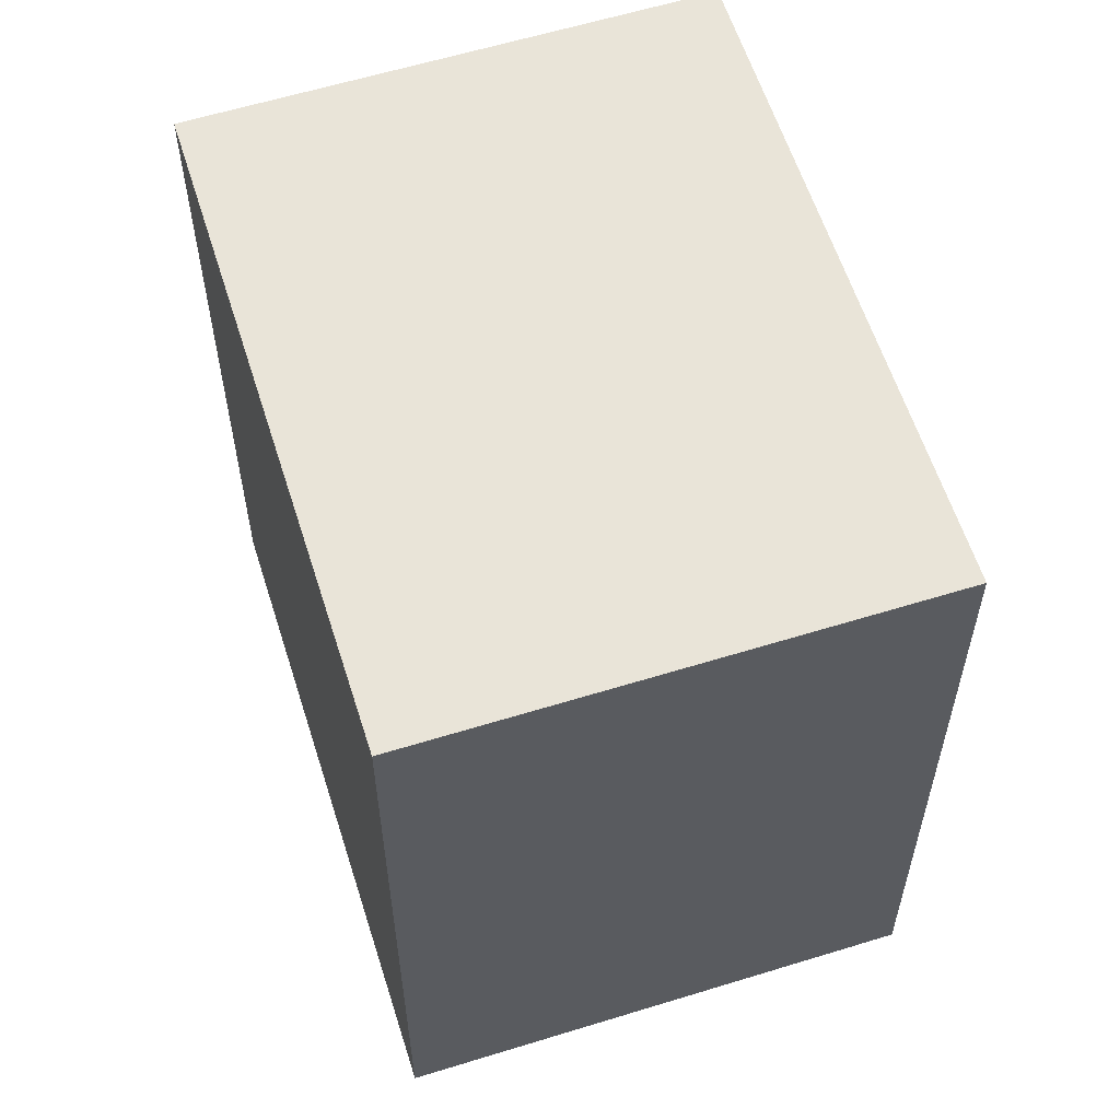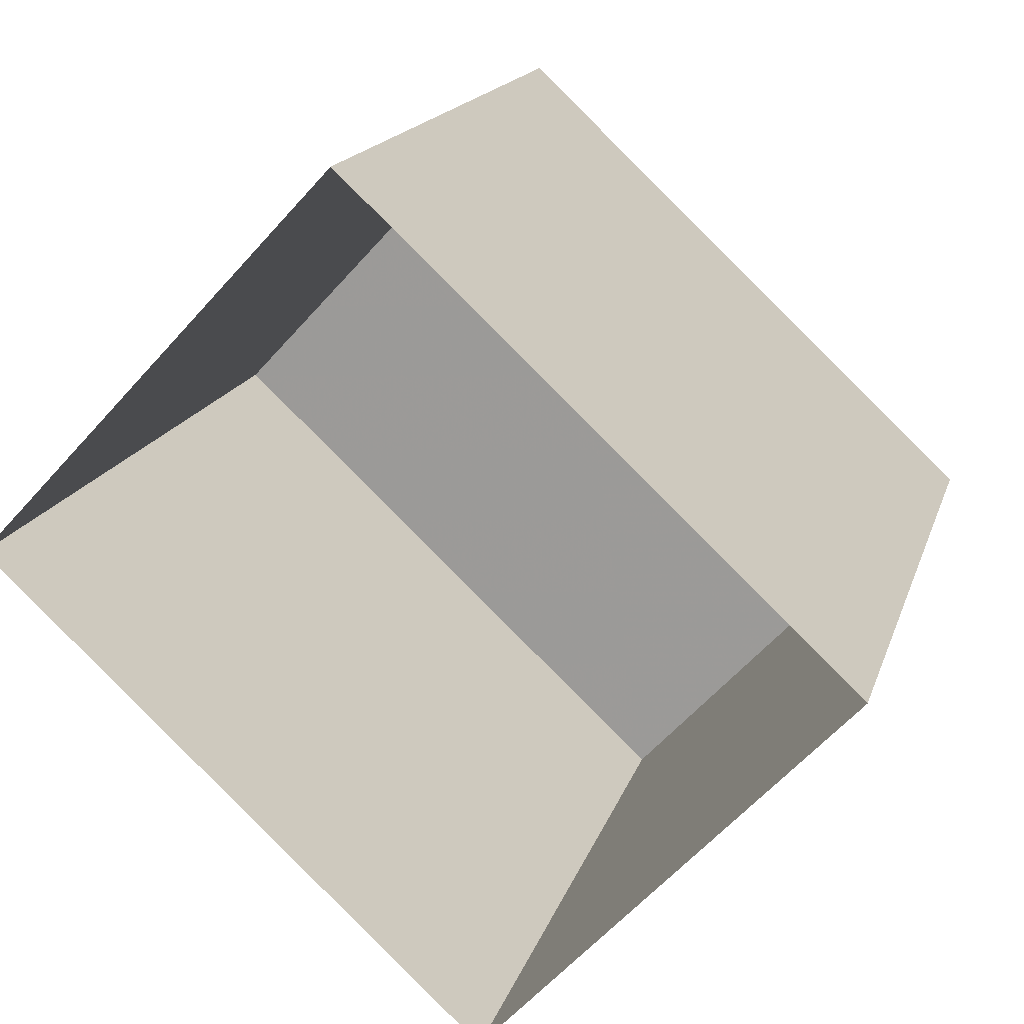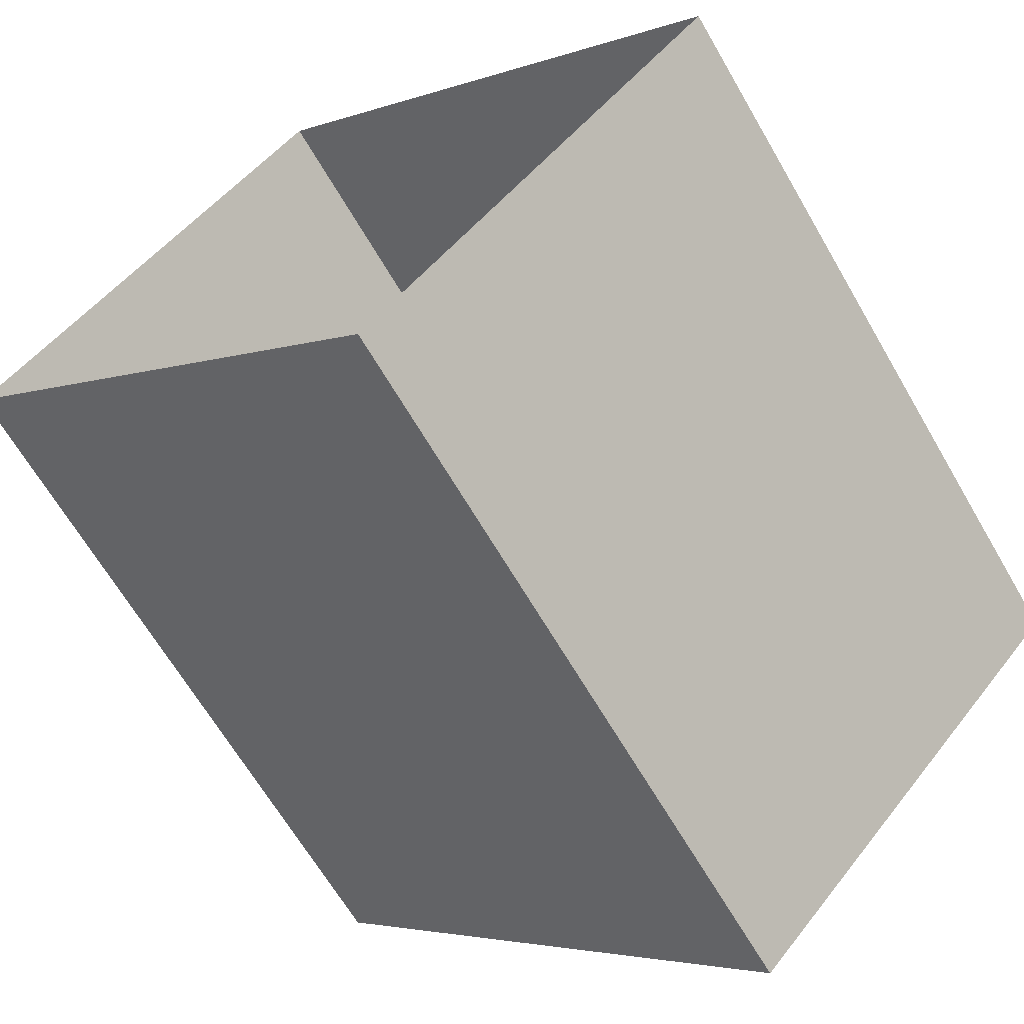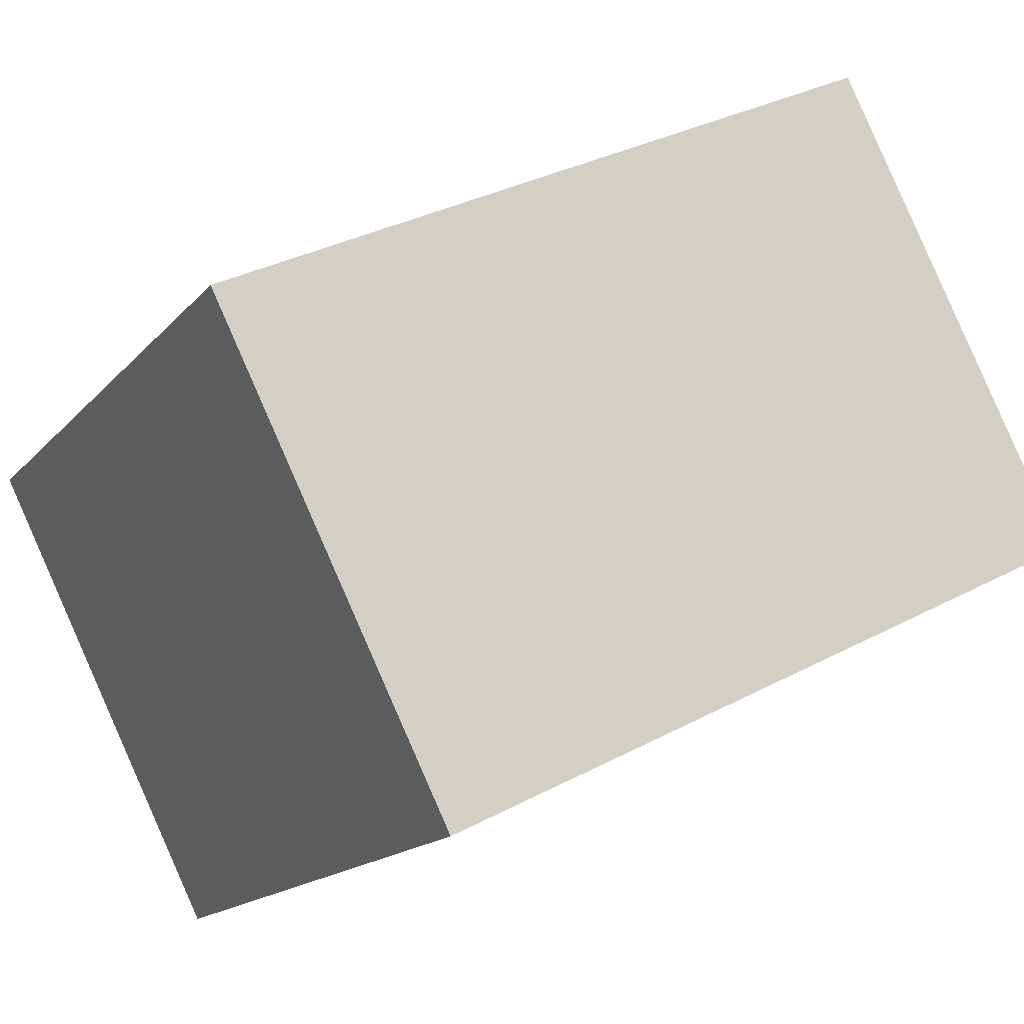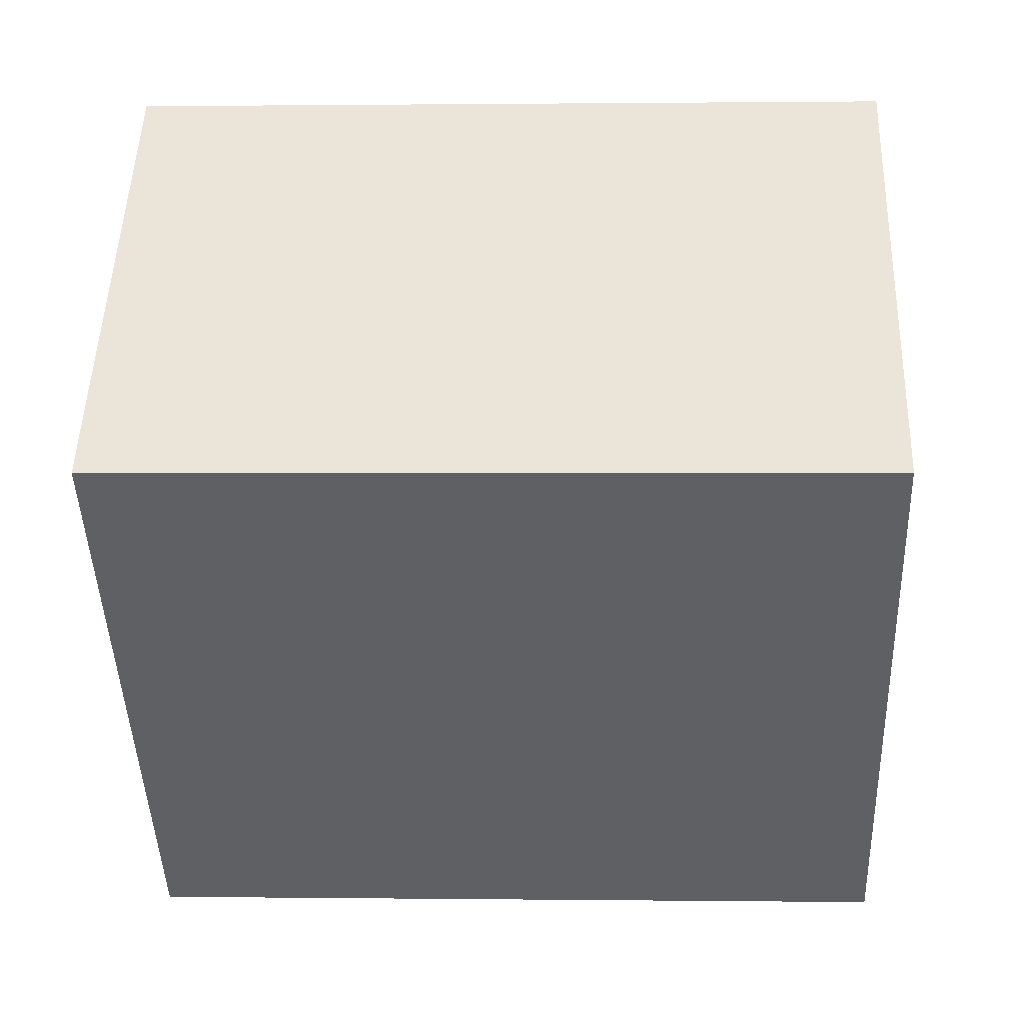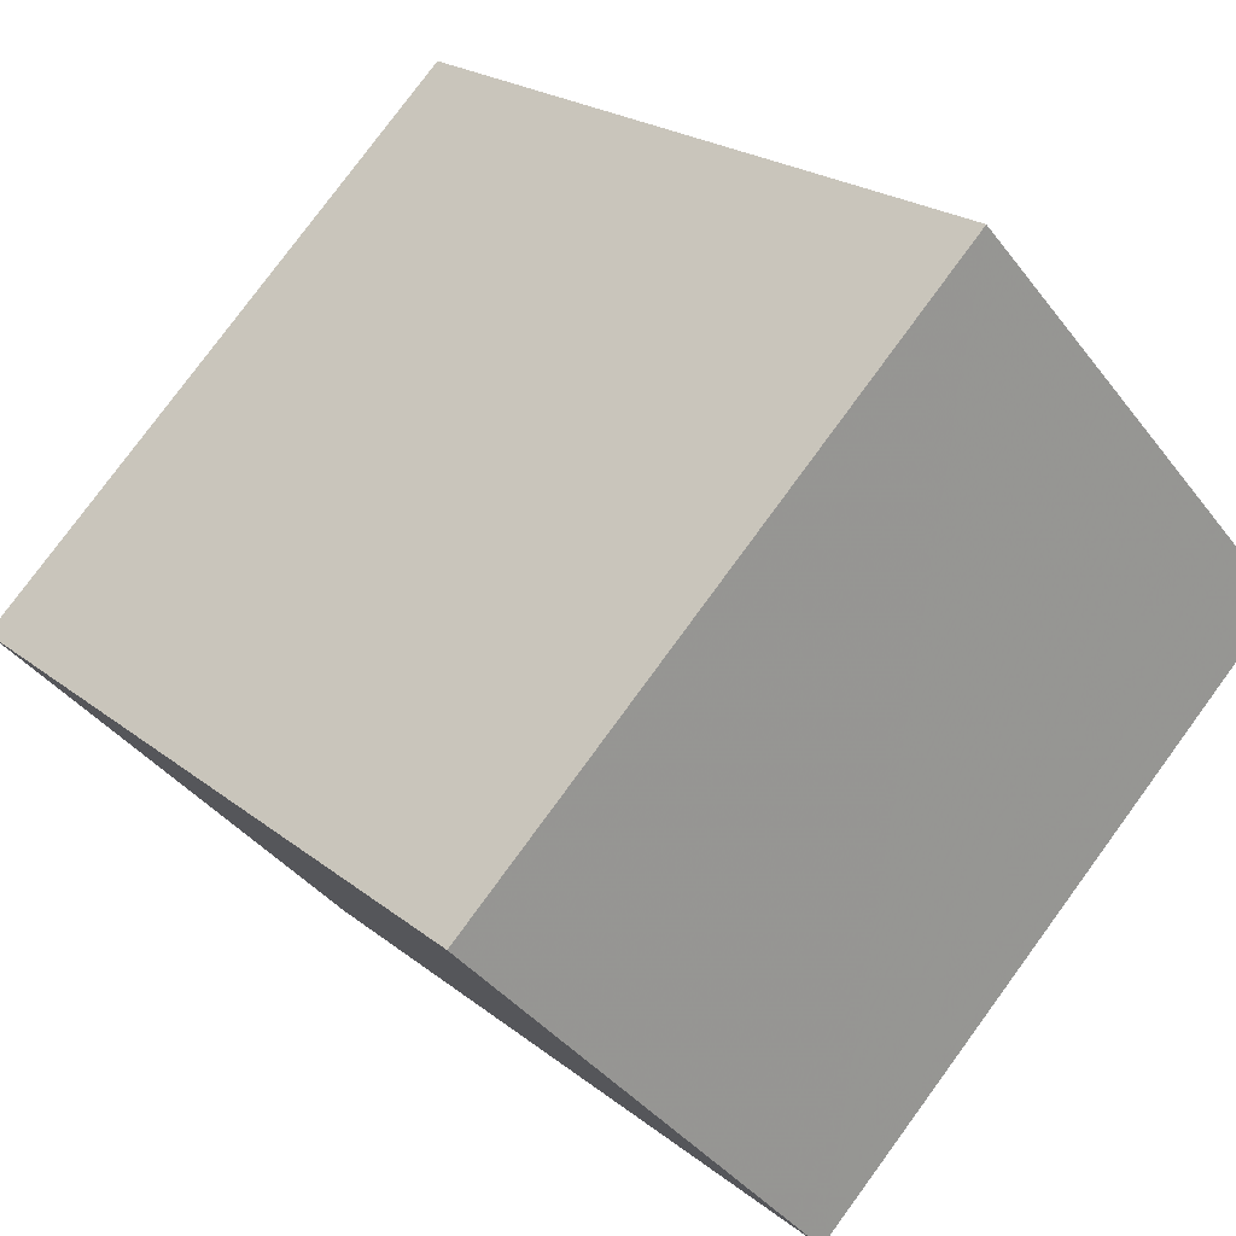
<metadata>
{"format":"obj","ext":"obj","renderer":"f3d","projection":"perspective","resolution":1024,"background":"white","views":[{"elev":59.9,"azim":115.4,"up":"+Z"},{"elev":16.5,"azim":-165.3,"up":"+Y"},{"elev":-65.4,"azim":-149.9,"up":"+Y"},{"elev":33.4,"azim":53.8,"up":"+Y"},{"elev":0.2,"azim":92.7,"up":"+Y"},{"elev":21.5,"azim":-36.0,"up":"+Y"}]}
</metadata>
<code>
v 1.259e+04 -1.548e+04 22.67
v 1.259e+04 -1.548e+04 22.67
v 1.258e+04 -1.548e+04 22.67
v 1.258e+04 -1.548e+04 22.67
v 1.259e+04 -1.548e+04 24.95
v 1.258e+04 -1.548e+04 24.95
v 1.258e+04 -1.548e+04 24.95
v 1.259e+04 -1.548e+04 24.95
f 1 2 3
f 4 1 3
f 5 6 7
f 8 5 7
f 6 4 3
f 7 6 3
f 6 1 4
f 6 5 1
f 5 2 1
f 5 8 2
f 7 3 2
f 8 7 2

</code>
